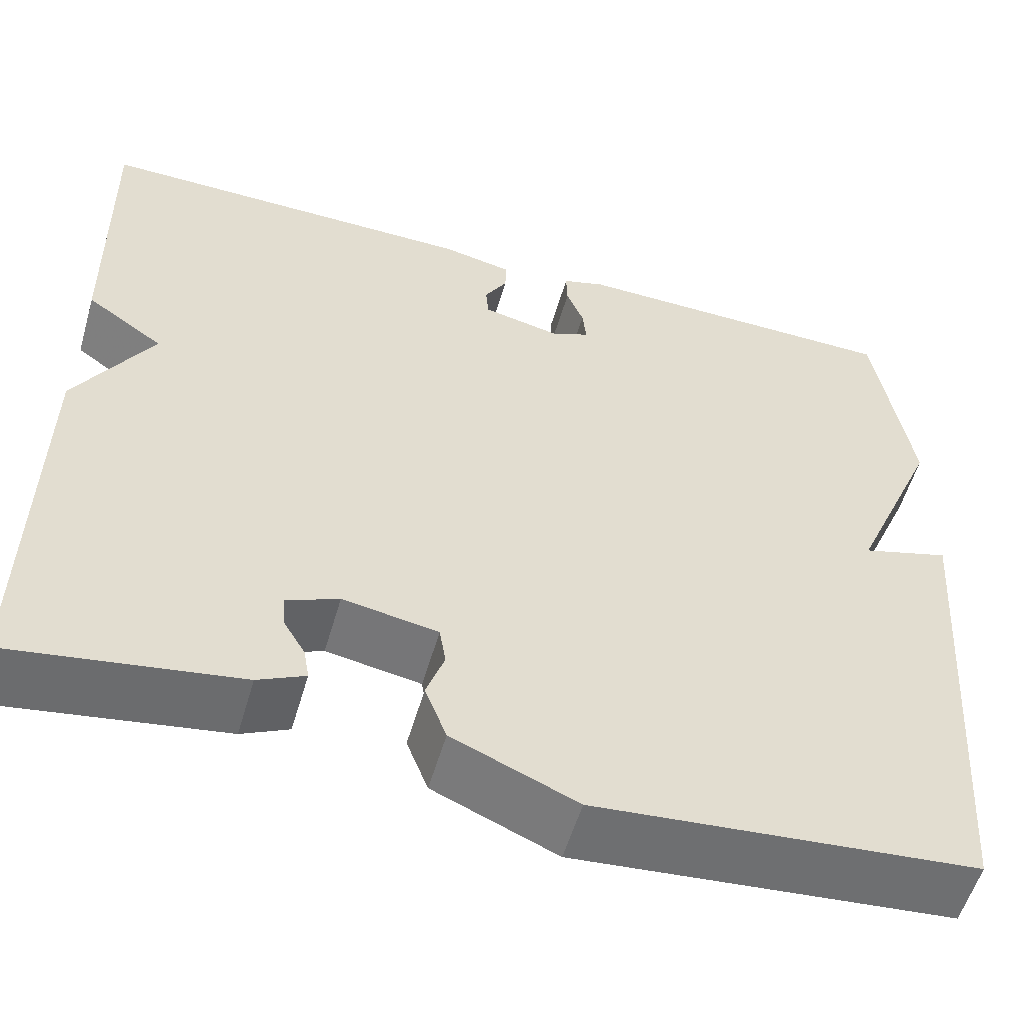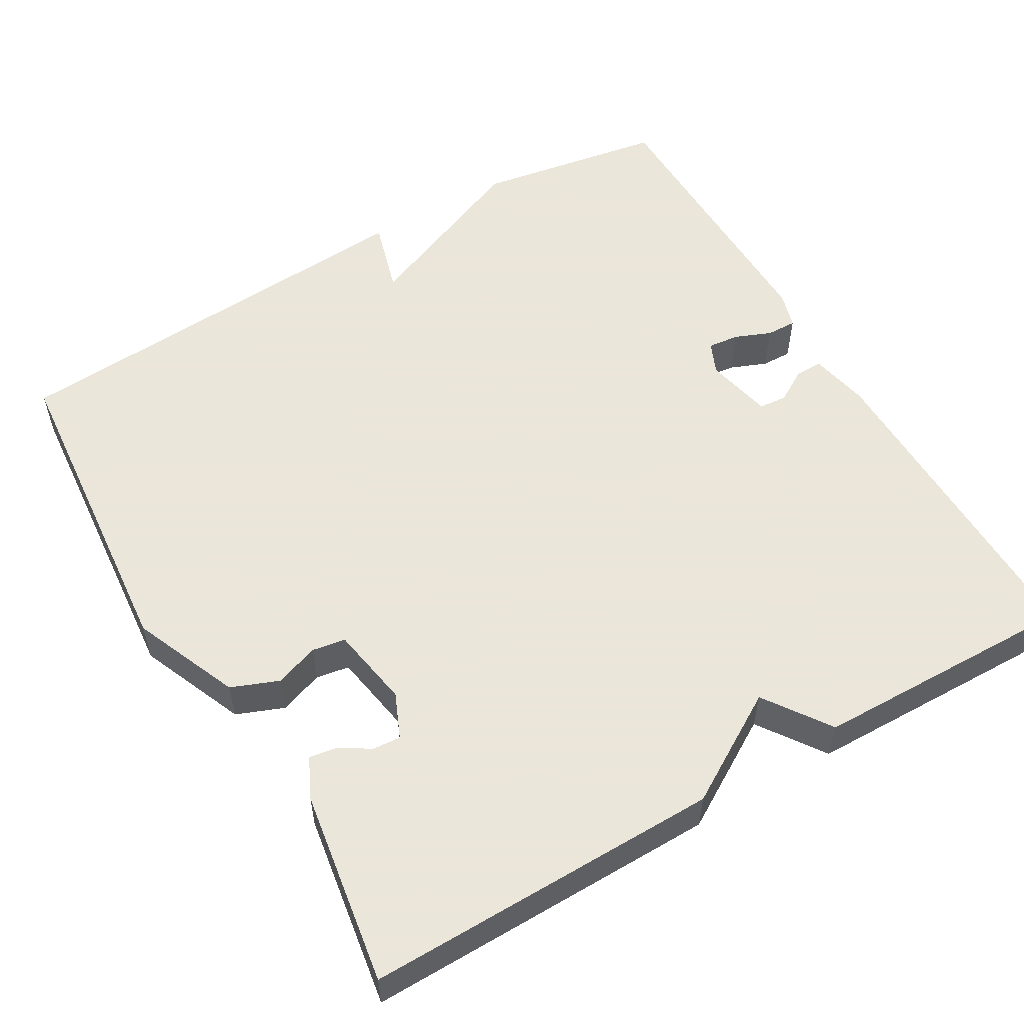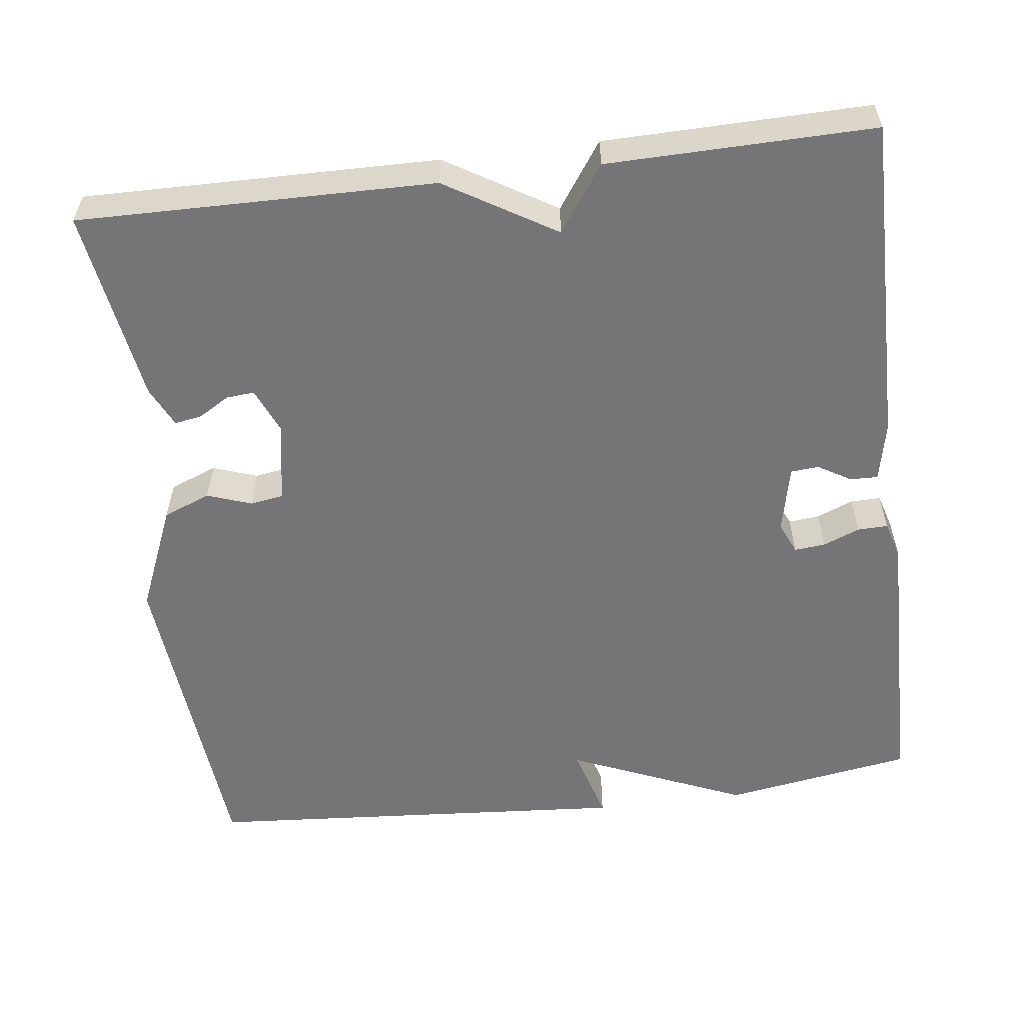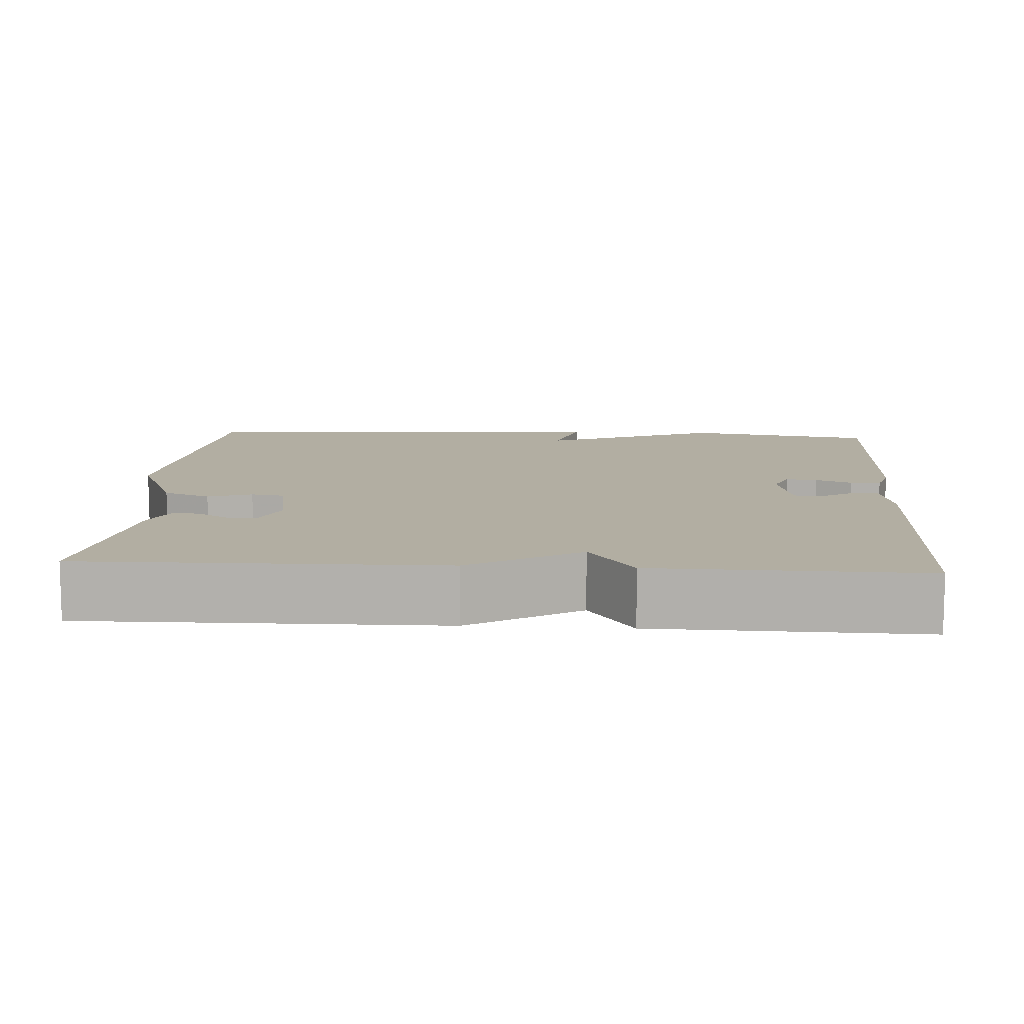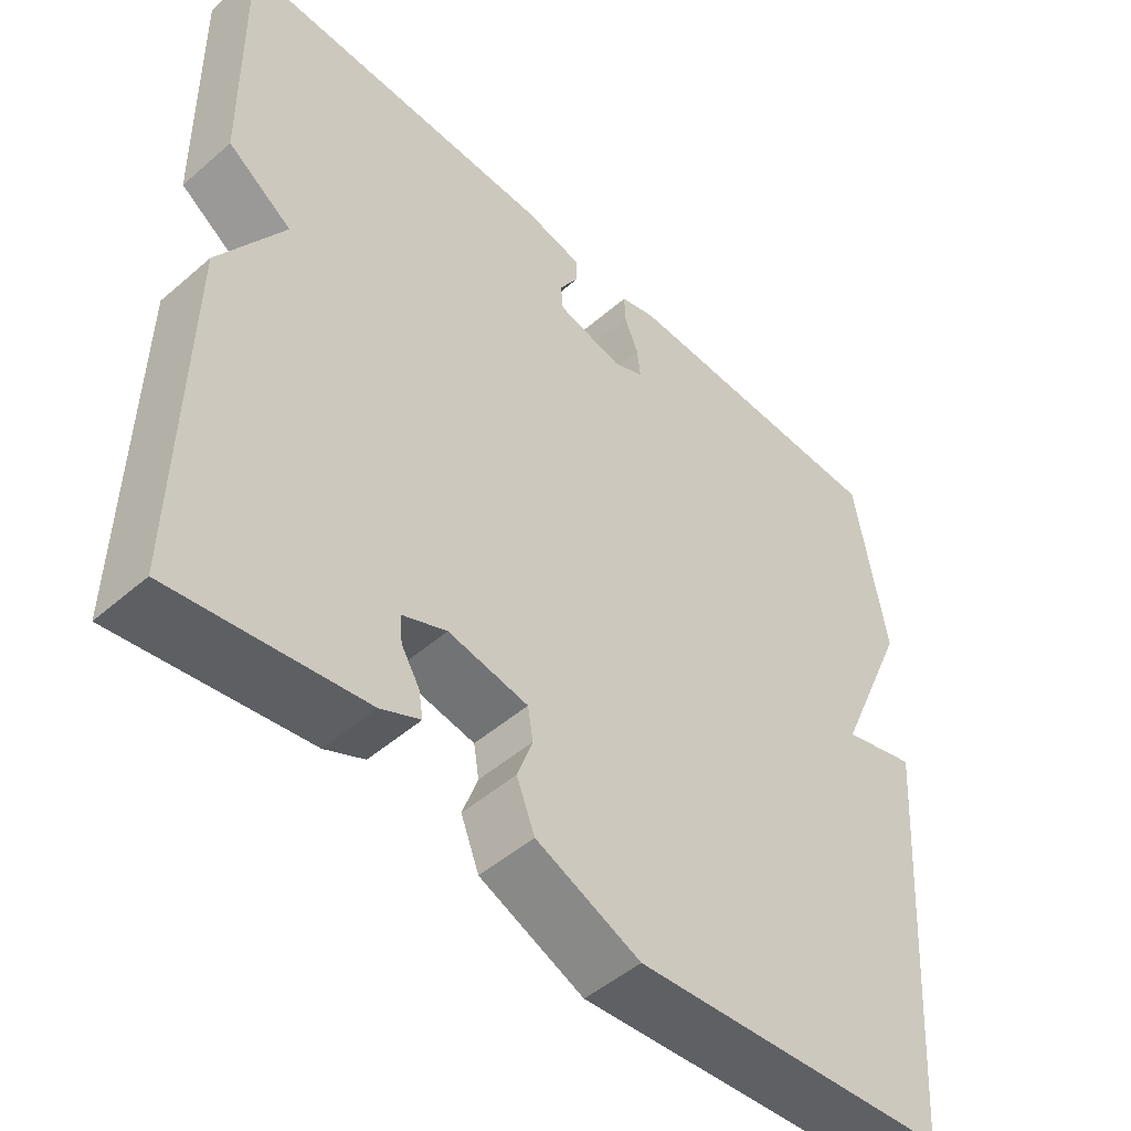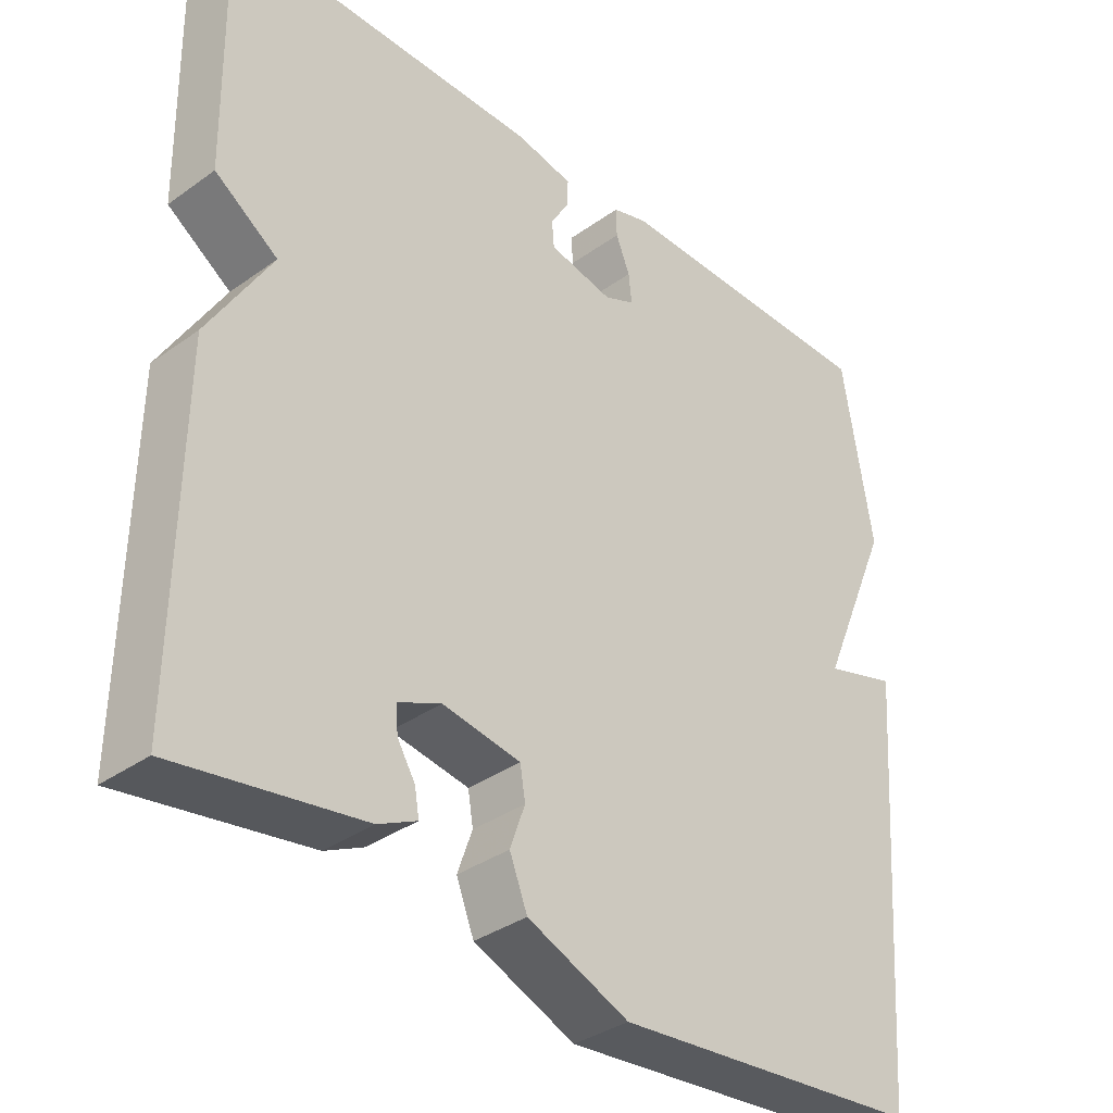
<metadata>
{"format":"obj","ext":"obj","renderer":"f3d","projection":"perspective","resolution":1024,"background":"white","views":[{"elev":-55.6,"azim":-16.2,"up":"+Z"},{"elev":55.0,"azim":-120.2,"up":"+Y"},{"elev":-56.6,"azim":-82.9,"up":"+Y"},{"elev":10.7,"azim":-86.3,"up":"+Y"},{"elev":-49.6,"azim":-46.4,"up":"+Z"},{"elev":-35.3,"azim":-46.5,"up":"+Z"}]}
</metadata>
<code>
v 0.5 0.07 -0.5
v 0.081 0.07 -0.537
v -0.056 0.07 -0.479
v -0.08 0.07 -0.418
v -0.06 0.07 -0.361
v -0.067 0.07 -0.318
v -0.172 0.07 -0.3
v -0.23 0.07 -0.325
v -0.227 0.07 -0.361
v -0.203 0.07 -0.401
v -0.197 0.07 -0.436
v -0.249 0.07 -0.461
v -0.5 0.07 -0.5
v -0.494 0.07 -0.042
v -0.409 0.07 0.099
v -0.494 0.07 0.158
v -0.5 0.07 0.5
v -0.075 0.07 0.496
v 0.002 0.07 0.48
v 0.001 0.07 0.444
v -0.024 0.07 0.402
v -0.021 0.07 0.366
v 0.066 0.07 0.347
v 0.107 0.07 0.365
v 0.103 0.07 0.405
v 0.084 0.07 0.452
v 0.083 0.07 0.491
v 0.13 0.07 0.505
v 0.5 0.07 0.5
v 0.54 0.07 0.256
v 0.443 0.07 0.028
v 0.54 0.07 0.056
v 0.5 0 -0.5
v 0.081 0 -0.537
v -0.056 0 -0.479
v -0.08 0 -0.418
v -0.06 0 -0.361
v -0.067 0 -0.318
v -0.172 0 -0.3
v -0.23 0 -0.325
v -0.227 0 -0.361
v -0.203 0 -0.401
v -0.197 0 -0.436
v -0.249 0 -0.461
v -0.5 0 -0.5
v -0.494 0 -0.042
v -0.409 0 0.099
v -0.494 0 0.158
v -0.5 0 0.5
v -0.075 0 0.496
v 0.002 0 0.48
v 0.001 0 0.444
v -0.024 0 0.402
v -0.021 0 0.366
v 0.066 0 0.347
v 0.107 0 0.365
v 0.103 0 0.405
v 0.084 0 0.452
v 0.083 0 0.491
v 0.13 0 0.505
v 0.5 0 0.5
v 0.54 0 0.256
v 0.443 0 0.028
v 0.54 0 0.056
f 3 4 5
f 2 3 5
f 1 2 5
f 32 1 5
f 31 32 5
f 29 30 31
f 28 29 31
f 27 28 31
f 26 27 31
f 25 26 31
f 24 25 31
f 31 5 6
f 24 31 6
f 23 24 6
f 22 23 6 7
f 21 22 7 8
f 19 20 21
f 18 19 21
f 17 18 21
f 16 17 21
f 15 16 21
f 15 21 8
f 14 15 8 9
f 12 13 14
f 11 12 14
f 10 11 14
f 9 10 14
f 37 36 35
f 37 35 34
f 37 34 33
f 37 33 64
f 37 64 63
f 63 62 61
f 63 61 60
f 63 60 59
f 63 59 58
f 63 58 57
f 63 57 56
f 38 37 63
f 38 63 56
f 38 56 55
f 39 38 55 54
f 40 39 54 53
f 53 52 51
f 53 51 50
f 53 50 49
f 53 49 48
f 53 48 47
f 40 53 47
f 41 40 47 46
f 46 45 44
f 46 44 43
f 46 43 42
f 46 42 41
f 1 33 34 2
f 2 34 35 3
f 3 35 36 4
f 4 36 37 5
f 5 37 38 6
f 6 38 39 7
f 7 39 40 8
f 8 40 41 9
f 9 41 42 10
f 10 42 43 11
f 11 43 44 12
f 12 44 45 13
f 13 45 46 14
f 14 46 47 15
f 15 47 48 16
f 16 48 49 17
f 17 49 50 18
f 18 50 51 19
f 19 51 52 20
f 20 52 53 21
f 21 53 54 22
f 22 54 55 23
f 23 55 56 24
f 24 56 57 25
f 25 57 58 26
f 26 58 59 27
f 27 59 60 28
f 28 60 61 29
f 29 61 62 30
f 30 62 63 31
f 31 63 64 32
f 32 64 33 1

</code>
